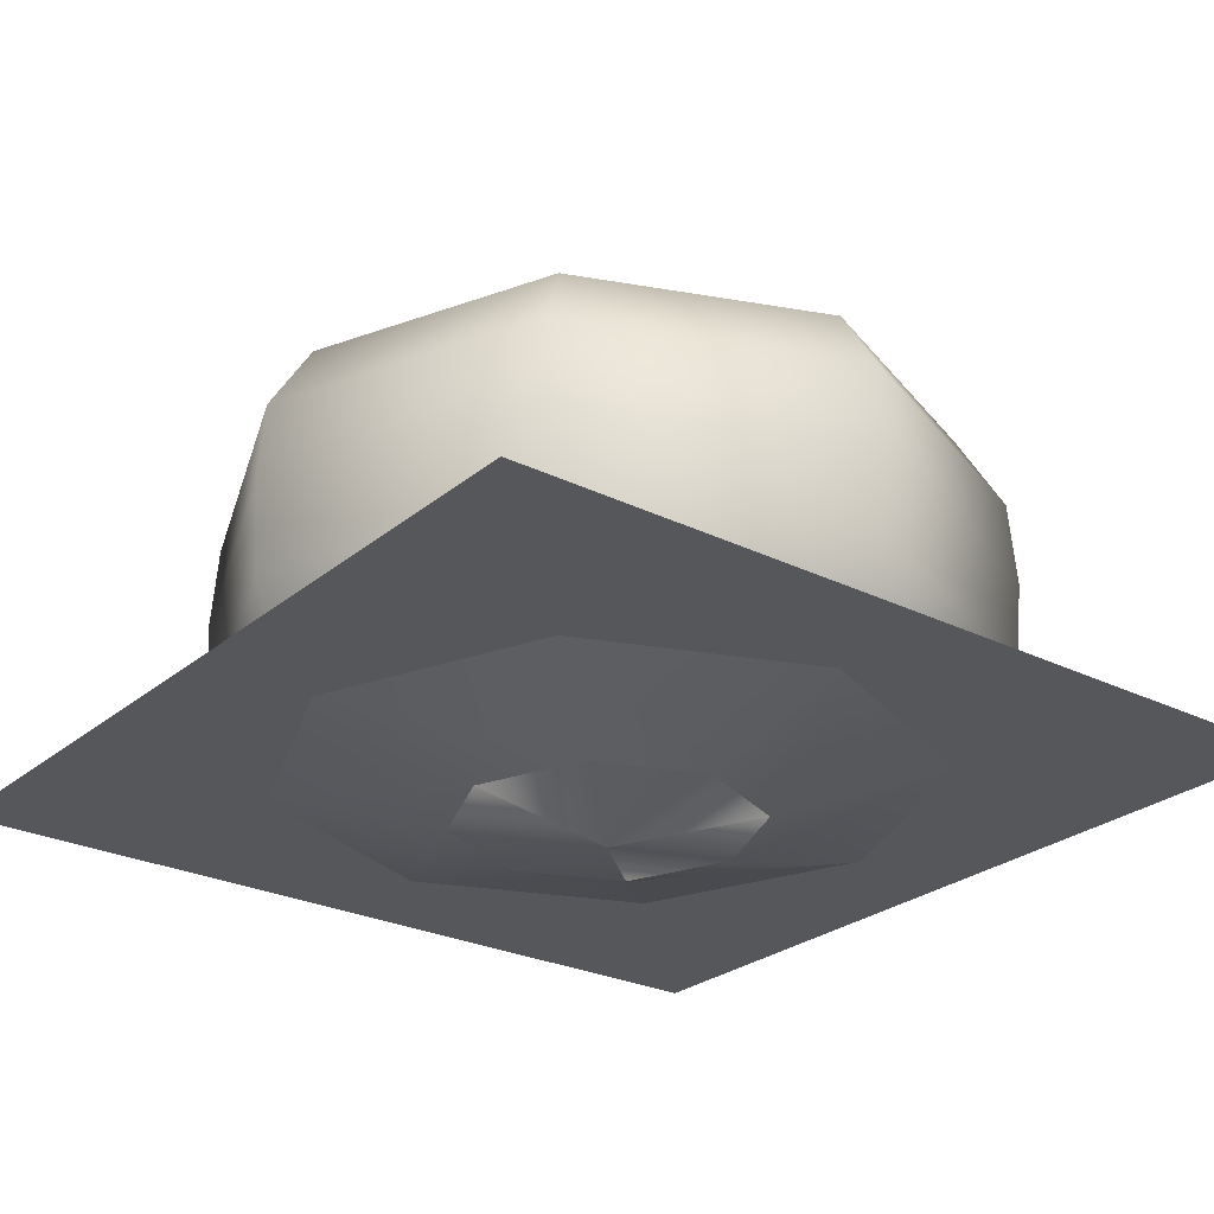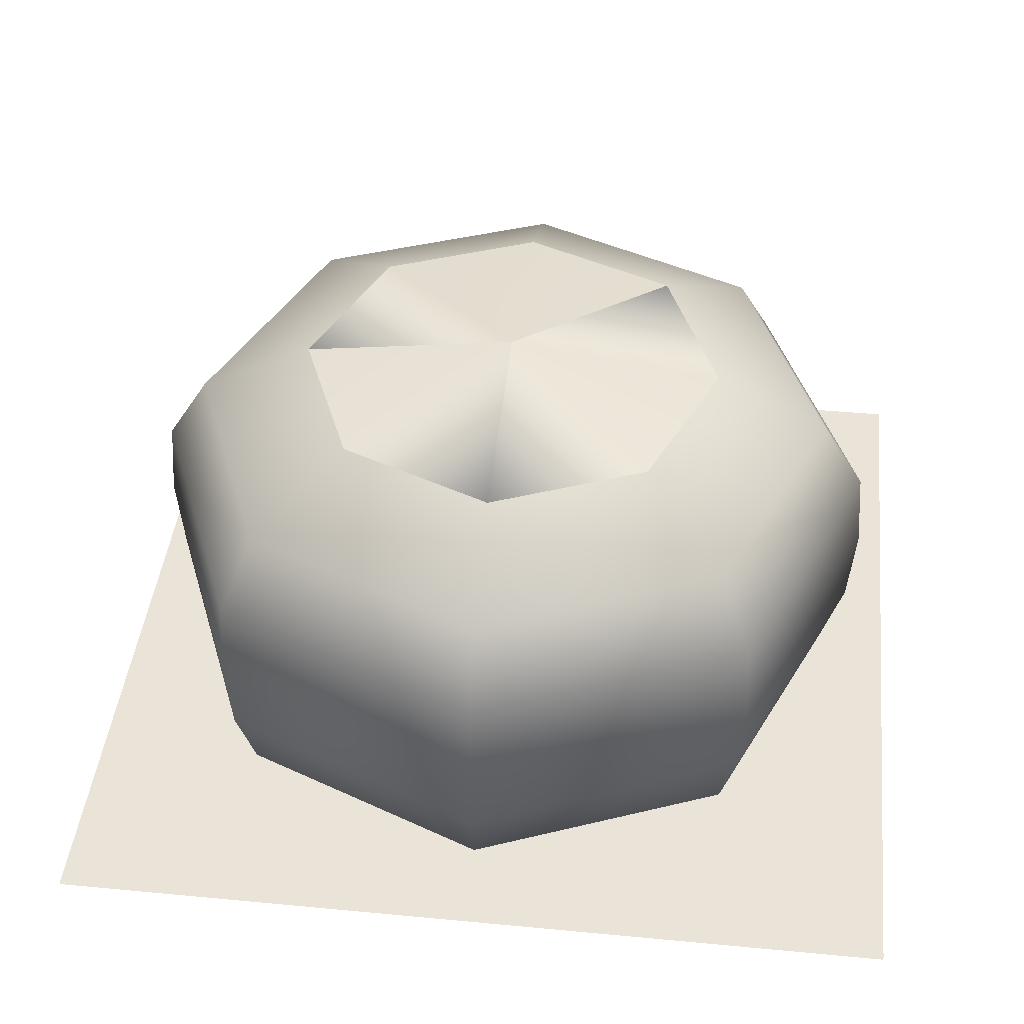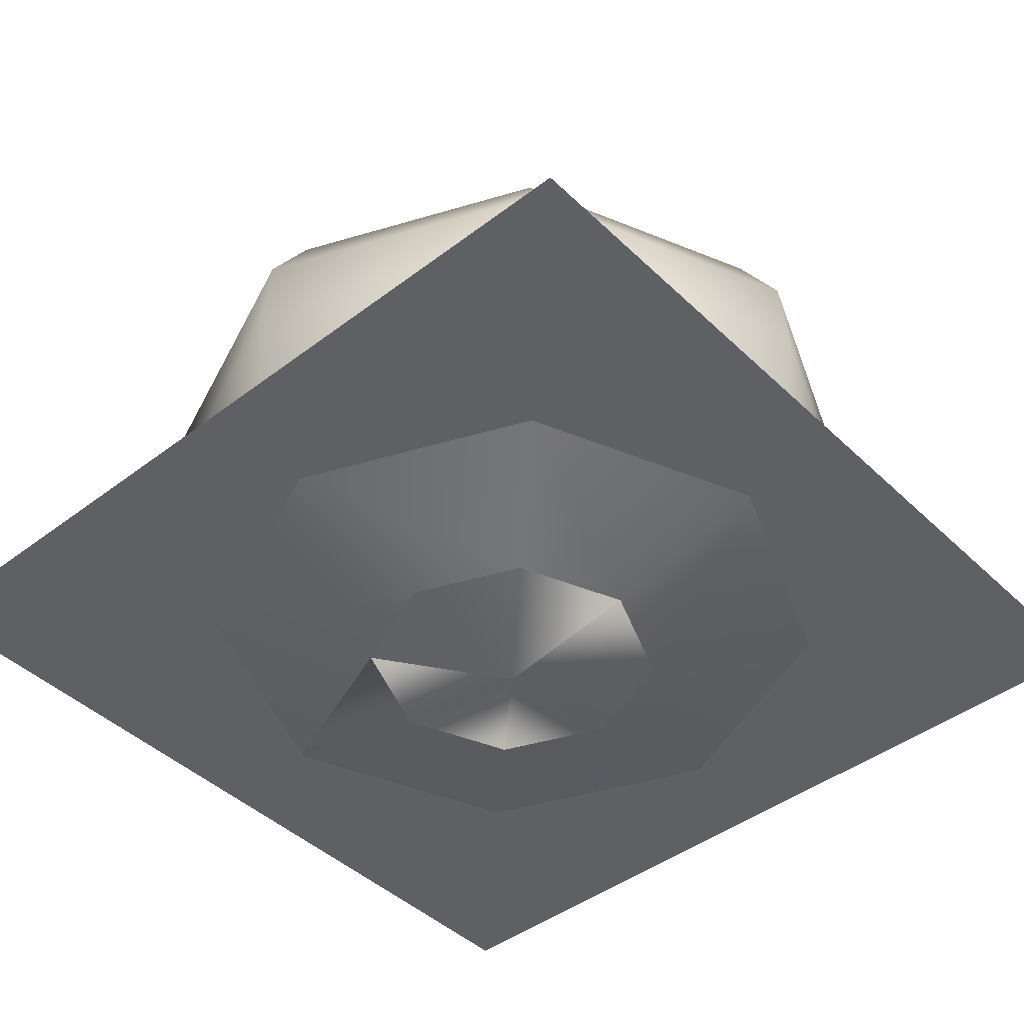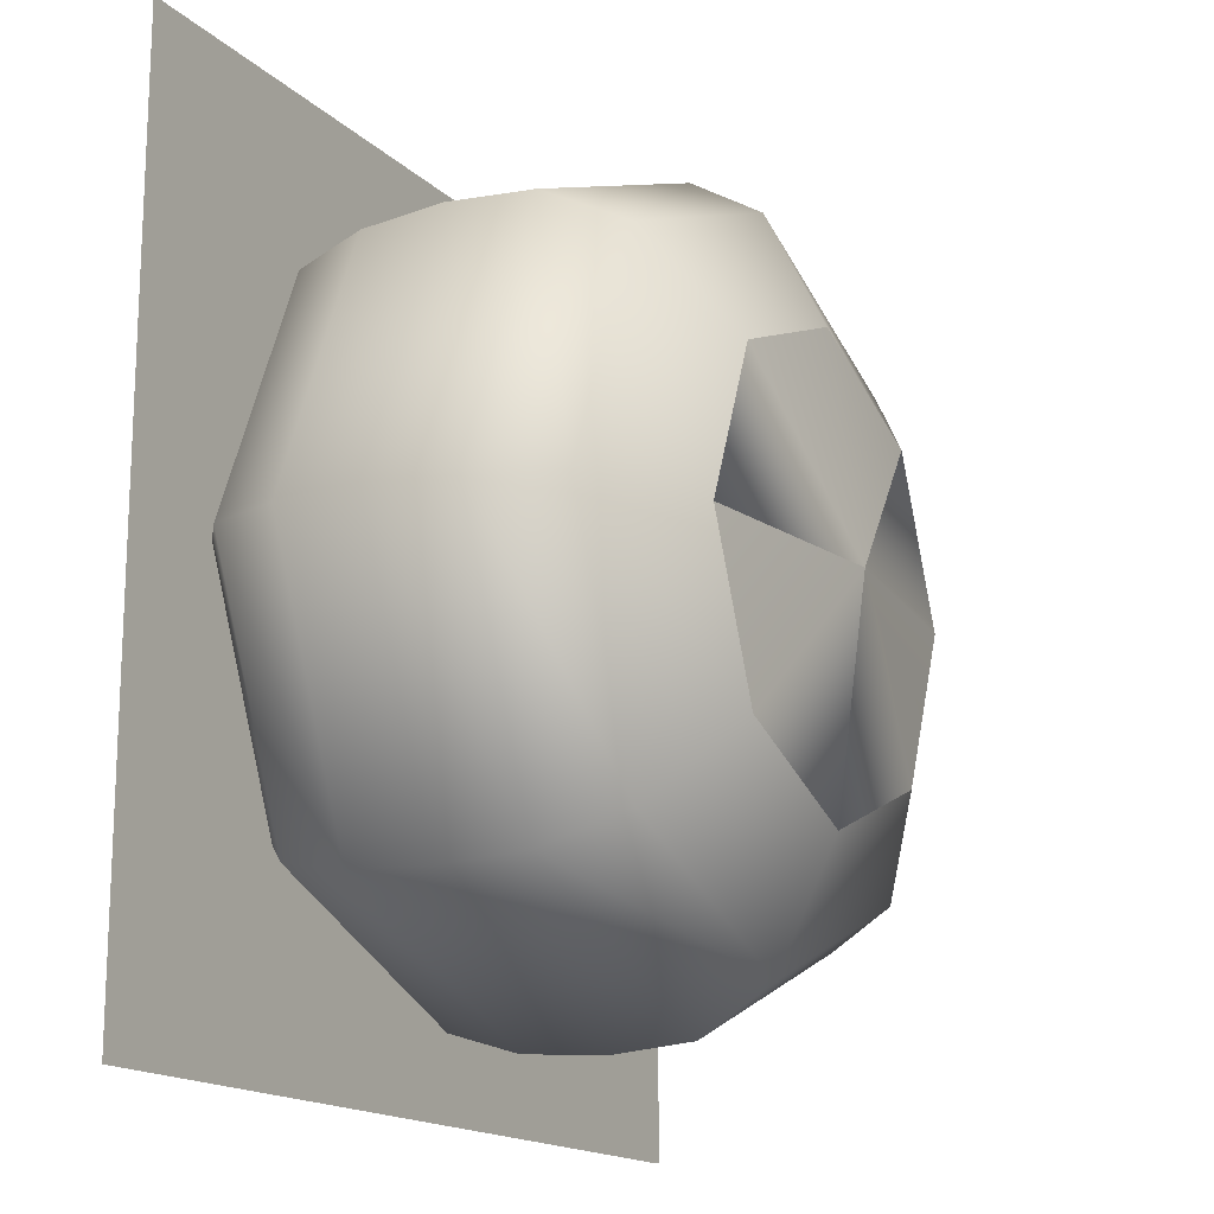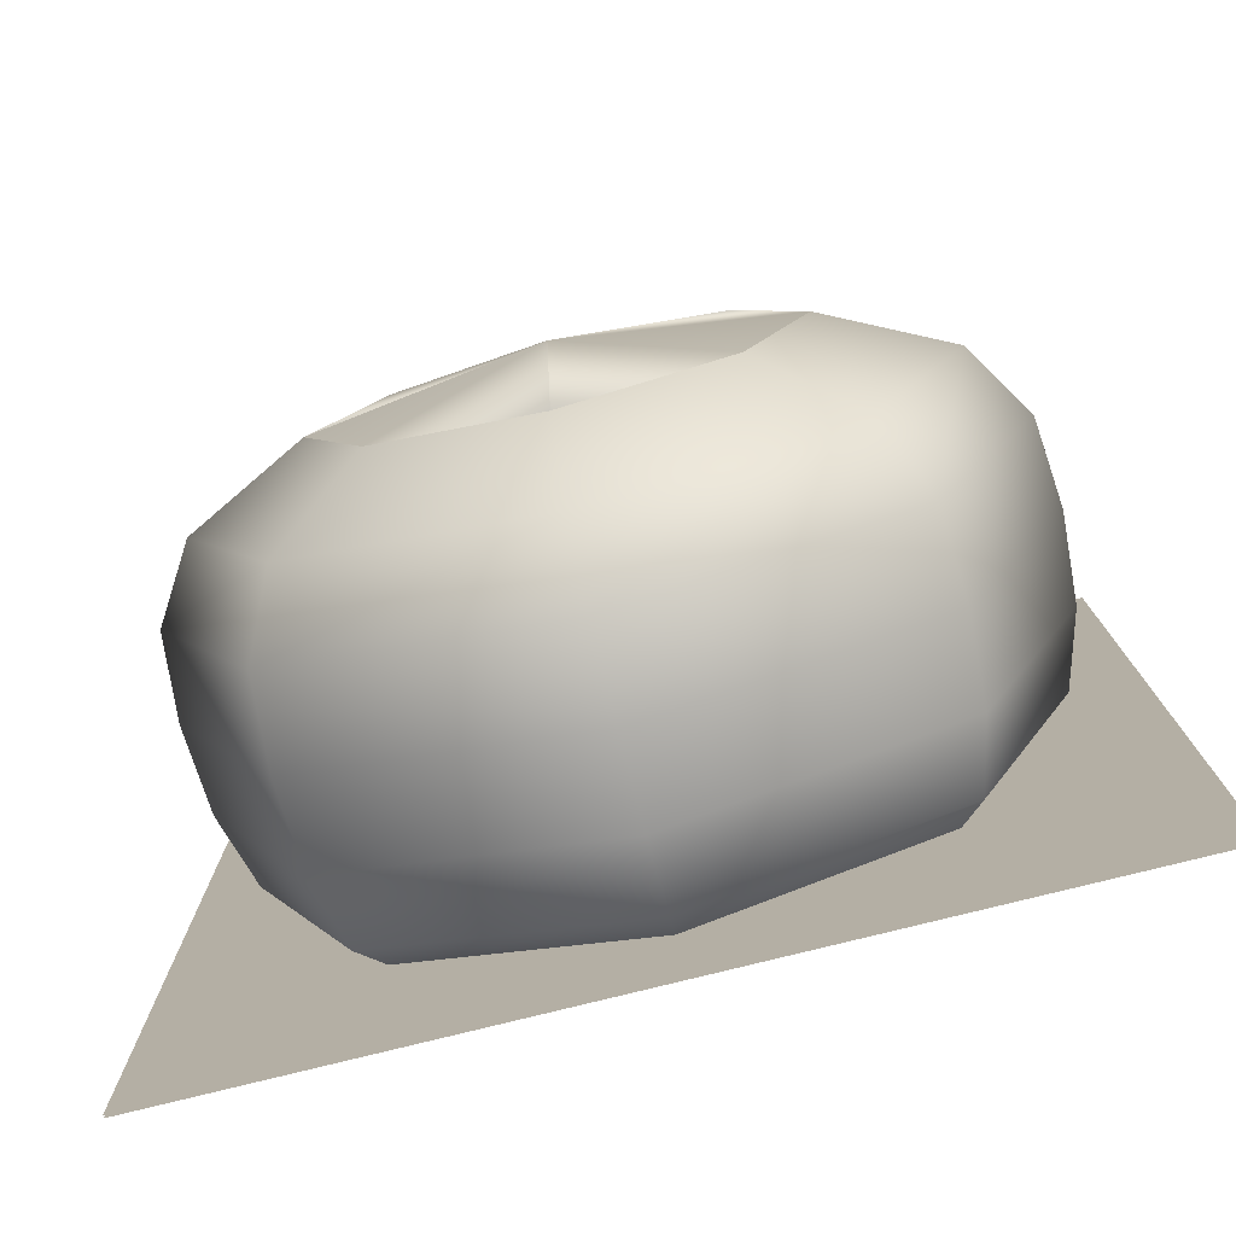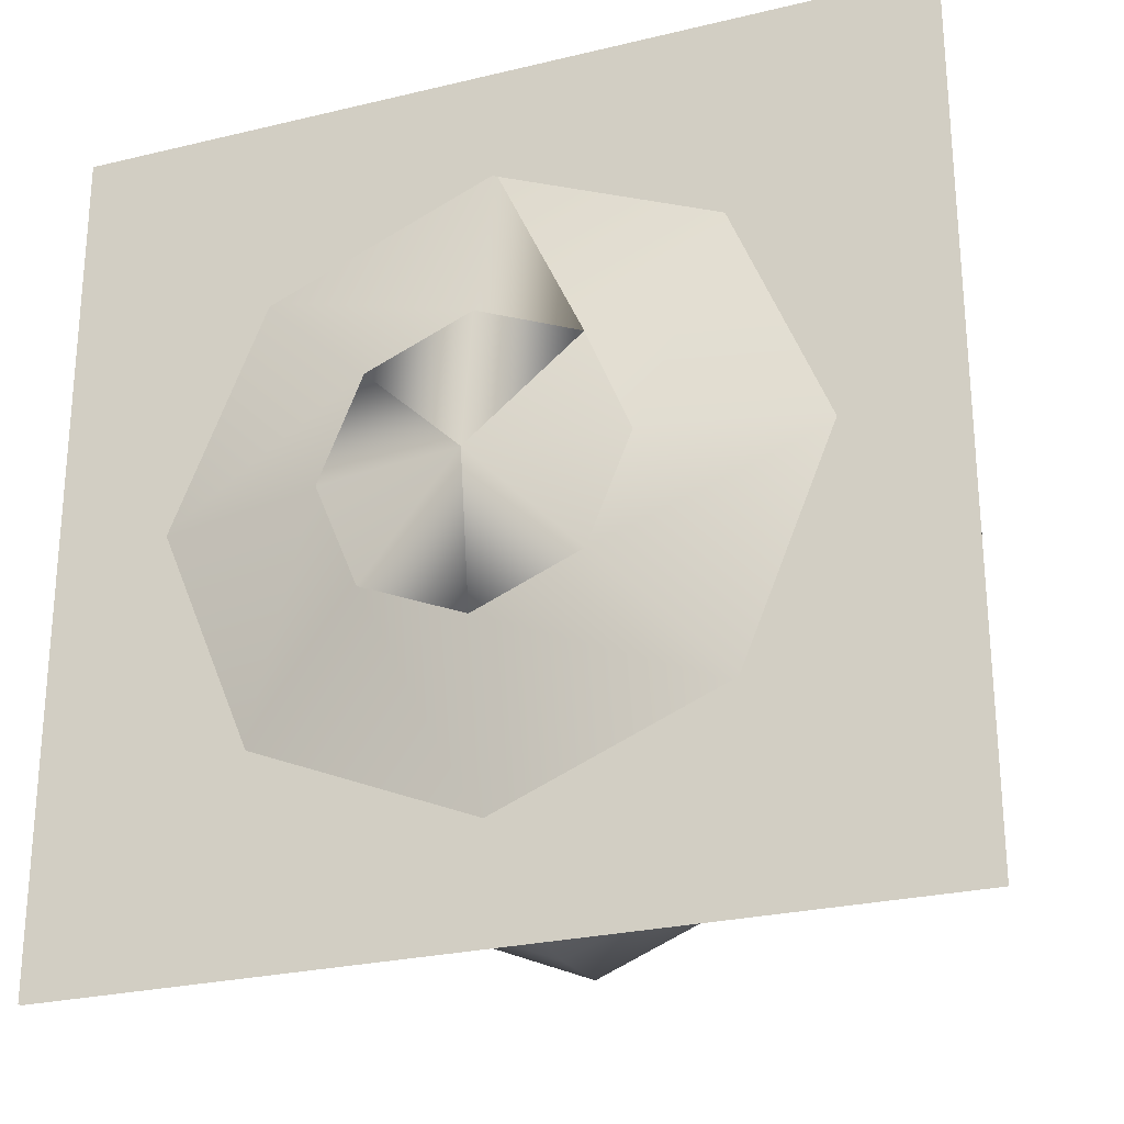
<metadata>
{"format":"obj","ext":"obj","renderer":"f3d","projection":"perspective","resolution":1024,"background":"white","views":[{"elev":-26.4,"azim":-127.9,"up":"+Y"},{"elev":42.9,"azim":-173.6,"up":"+Y"},{"elev":-43.9,"azim":131.8,"up":"+Y"},{"elev":-16.1,"azim":118.9,"up":"+Z"},{"elev":-78.1,"azim":-166.0,"up":"+Z"},{"elev":-26.0,"azim":20.9,"up":"+Z"}]}
</metadata>
<code>
o Mesh_0096.rip
v -4996 -1423 -5004
v -5005 -1421 4996
v 5004 -1426 -4995
v 4995 -1424 5005
f 1 2 3
f 2 4 3
o Mesh_0091.rip
v -0.9305 -1425 3778
v 1220 -1898 1219
v 2684 -1425 2666
v 1725 -1898 -0.8888
v 3796 -1425 -19.18
v 1220 -1898 -1221
v 2684 -1425 -2704
v -0.8459 -1898 -1727
v -0.9305 -1425 -3816
v -1221 -1898 -1221
v -2686 -1425 -2704
v -1727 -1898 -0.8888
v -3798 -1425 -19.18
v -1221 -1898 1219
v -2686 -1425 2666
v -0.8459 -1898 1725
v -0.9305 -1425 3778
v 1220 -1898 1219
v 1220 -1898 1219
v -0.8459 -1898 -1727
v -0.8459 -1898 -1727
v -1221 -1898 -1221
v -0.8459 -2162 -0.8889
v -1727 -1898 -0.8888
v -1221 -1898 1219
v -1221 -1898 1219
v -1221 -1898 1219
v -1221 -1898 1219
v -1221 -1898 1219
v -0.8459 -1898 1725
v -0.8459 -2162 -0.8889
v 1220 -1898 1219
v 1220 -1898 1219
v 1220 -1898 1219
v -0.8459 -1898 -1727
v -0.8459 -1898 -1727
v 1220 -1898 -1221
v -0.8459 -2162 -0.8889
v 1725 -1898 -0.8888
v 1220 -1898 1219
f 5 6 7
f 6 8 7
f 7 8 9
f 8 10 9
f 9 10 11
f 10 12 11
f 11 12 13
f 12 14 13
f 13 14 15
f 14 16 15
f 15 16 17
f 16 18 17
f 17 18 19
f 18 20 19
f 19 20 21
f 20 22 21
f 21 22 23
f 22 24 23
f 23 24 25
f 24 26 25
f 25 26 27
f 26 28 27
f 27 28 29
f 28 30 29
f 29 30 31
f 30 32 31
f 31 32 33
f 32 34 33
f 33 34 35
f 34 36 35
f 35 36 37
f 36 38 37
f 37 38 39
f 38 40 39
f 39 40 41
f 40 42 41
f 41 42 43
f 42 44 43
o Mesh_0199.rip
v 2588 -1093 -2588
v 2138 -1387 -2138
v 0 -1093 -3660
v 0 -1387 -3023
v -2588 -1093 -2588
v -2138 -1387 -2138
v -3660 -1093 -0.000356
v -3023 -1387 -0.000452
v -2588 -1093 2588
v -2138 -1387 2138
v 0 -1093 3660
v 0 -1387 3023
v 2588 -1093 2588
v 2138 -1387 2138
v 3660 -1093 -0.000356
v 3023 -1387 -0.000452
v 2588 -1093 -2588
v 2138 -1387 -2138
f 45 46 47
f 46 48 47
f 47 48 49
f 48 50 49
f 49 50 51
f 50 52 51
f 51 52 53
f 52 54 53
f 53 54 55
f 54 56 55
f 55 56 57
f 56 58 57
f 57 58 59
f 58 60 59
f 59 60 61
f 60 62 61
o Mesh_0093.rip
v 2684 -1425 -2704
v 3796 -1425 -19.18
v 2934 -1146 -2936
v 3117 -317.1 -3119
v 4408 1638 -0.8877
v 1791 3148 -1793
v 2533 3148 -0.8872
v -0.8459 -317.1 -4410
v -0.8459 660.4 -4487
v 3171 660.4 -3173
v -0.8459 1638 -4410
v 3117 1638 -3119
v -0.8459 2467 -3903
v 2758 2467 -2760
v -0.8459 3148 -2535
v -2686 -1425 -2704
v -0.9305 -1425 -3816
v -2936 -1146 -2936
v -0.8459 -1146 -4152
v -3173 660.4 -3173
v -1793 3148 -1793
v -2535 3148 -0.8872
v -2760 2467 -2760
v -3902 2467 -0.8874
v -3119 1638 -3119
v -3119 -317.1 -3119
v -3798 -1425 -19.18
v -4152 -1146 -0.8886
v -3119 -317.1 3117
v -4410 -317.1 -0.8883
v -3173 660.4 3171
v -4487 660.4 -0.888
v -3119 1638 3117
v -4410 1638 -0.8877
v -0.9305 -1425 3778
v -2686 -1425 2666
v -0.8459 -1146 4150
v -2936 -1146 2934
v -0.8459 -317.1 4408
v -2760 2467 2758
v -1793 3148 1791
v 2934 -1146 2934
v 3171 660.4 3171
v -0.8459 660.4 4485
v 3117 1638 3117
v -0.8459 1638 4408
v -0.8459 2467 3901
v 1791 3148 1791
v -0.8459 3148 2533
v 2758 2467 2758
v 3901 2467 -0.8874
v 4485 660.4 -0.888
v 3117 -317.1 3117
v 4408 -317.1 -0.8883
v 4150 -1146 -0.8886
v 2684 -1425 2666
f 63 64 65
f 64 117 65
f 65 117 66
f 117 116 66
f 66 116 72
f 116 114 72
f 72 114 74
f 114 67 74
f 74 67 76
f 67 113 76
f 76 113 68
f 113 69 68
f 79 63 81
f 63 65 81
f 81 65 70
f 65 66 70
f 70 66 71
f 66 72 71
f 71 72 73
f 72 74 73
f 73 74 75
f 74 76 75
f 75 76 77
f 76 68 77
f 78 79 80
f 79 81 80
f 80 81 88
f 81 70 88
f 88 70 82
f 70 71 82
f 82 71 87
f 71 73 87
f 87 73 85
f 73 75 85
f 85 75 83
f 75 77 83
f 83 84 85
f 84 86 85
f 85 86 87
f 86 96 87
f 87 96 82
f 96 94 82
f 82 94 88
f 94 92 88
f 88 92 80
f 92 90 80
f 80 90 78
f 90 89 78
f 98 89 100
f 89 90 100
f 100 90 91
f 90 92 91
f 91 92 93
f 92 94 93
f 93 94 95
f 94 96 95
f 95 96 102
f 96 86 102
f 102 86 103
f 86 84 103
f 97 98 99
f 98 100 99
f 99 100 101
f 100 91 101
f 101 91 106
f 91 93 106
f 106 93 108
f 93 95 108
f 108 95 109
f 95 102 109
f 109 102 111
f 102 103 111
f 118 97 104
f 97 99 104
f 104 99 115
f 99 101 115
f 115 101 105
f 101 106 105
f 105 106 107
f 106 108 107
f 107 108 112
f 108 109 112
f 112 109 110
f 109 111 110
f 110 69 112
f 69 113 112
f 112 113 107
f 113 67 107
f 107 67 105
f 67 114 105
f 105 114 115
f 114 116 115
f 115 116 104
f 116 117 104
f 104 117 118
f 117 64 118
o Mesh_0092.rip
v 2533 3148 -0.8872
v -0.8459 3490 -0.887
v 1791 3148 -1793
v -0.8459 3148 -2535
v -0.8459 3148 -2535
v -1793 3148 1791
v -1793 3148 1791
v -2535 3148 -0.8872
v -0.8459 3490 -0.887
v -1793 3148 -1793
v -0.8459 3148 -2535
v -0.8459 3148 -2535
v -0.8459 3148 -2535
v 2533 3148 -0.8872
v 2533 3148 -0.8872
v 1791 3148 1791
v -0.8459 3490 -0.887
v -0.8459 3148 2533
v -1793 3148 1791
f 119 120 121
f 120 122 121
f 121 122 123
f 122 124 123
f 123 124 125
f 124 126 125
f 125 126 127
f 126 128 127
f 127 128 129
f 128 130 129
f 129 130 131
f 130 132 131
f 131 132 133
f 132 134 133
f 133 134 135
f 134 136 135
f 135 136 137
o Mesh_0097.rip
v -4996 -1451 -5004
v -5005 -1448 4996
v 5004 -1454 -4995
v 4995 -1451 5005
f 138 139 140
f 139 141 140

</code>
